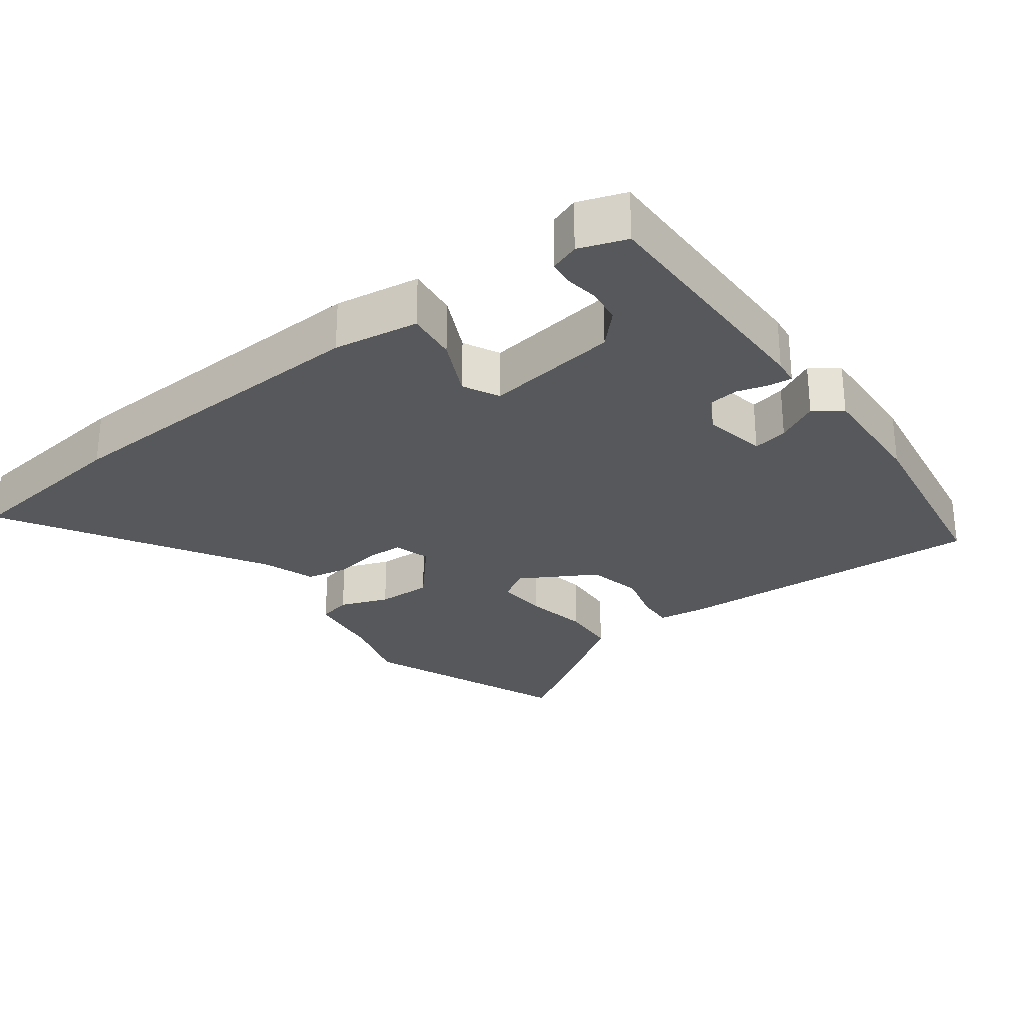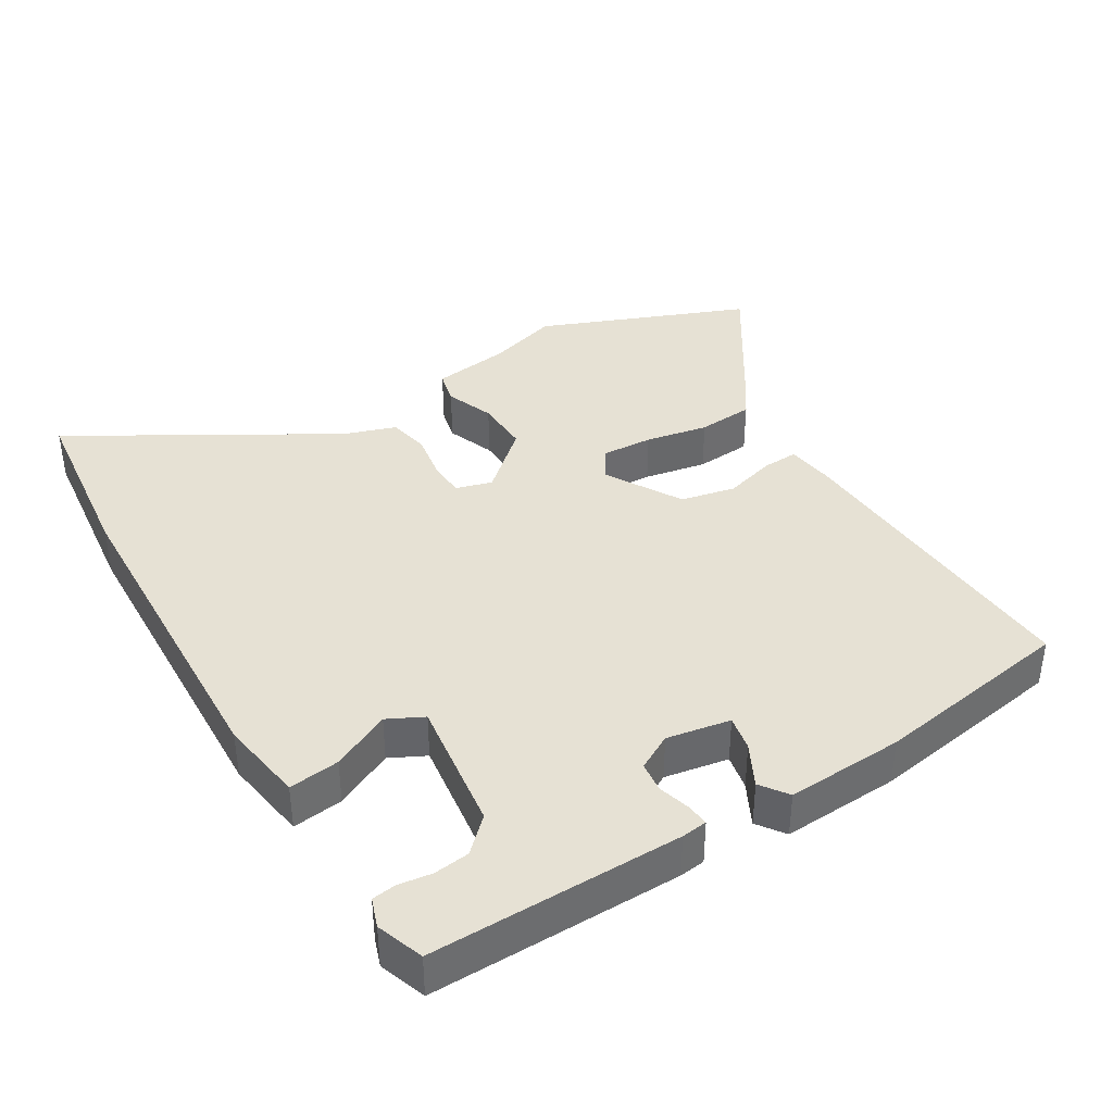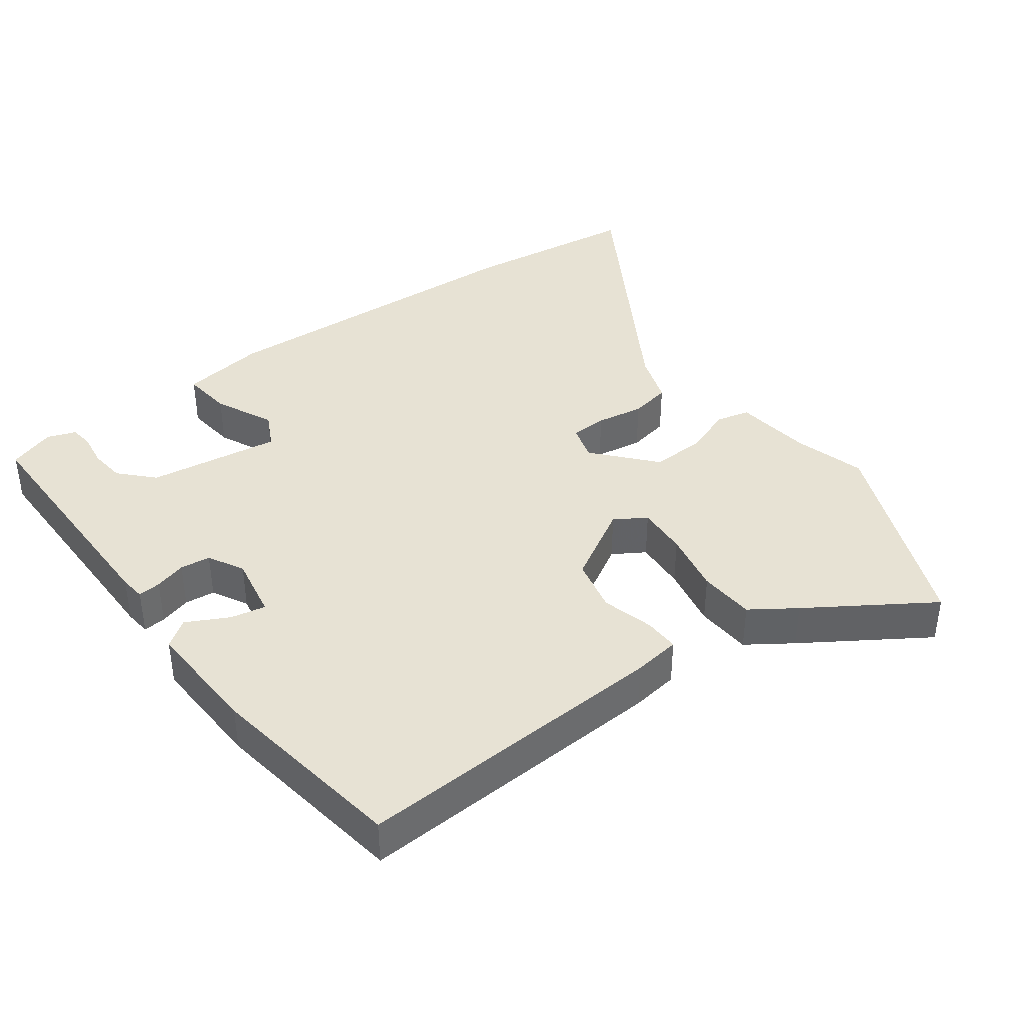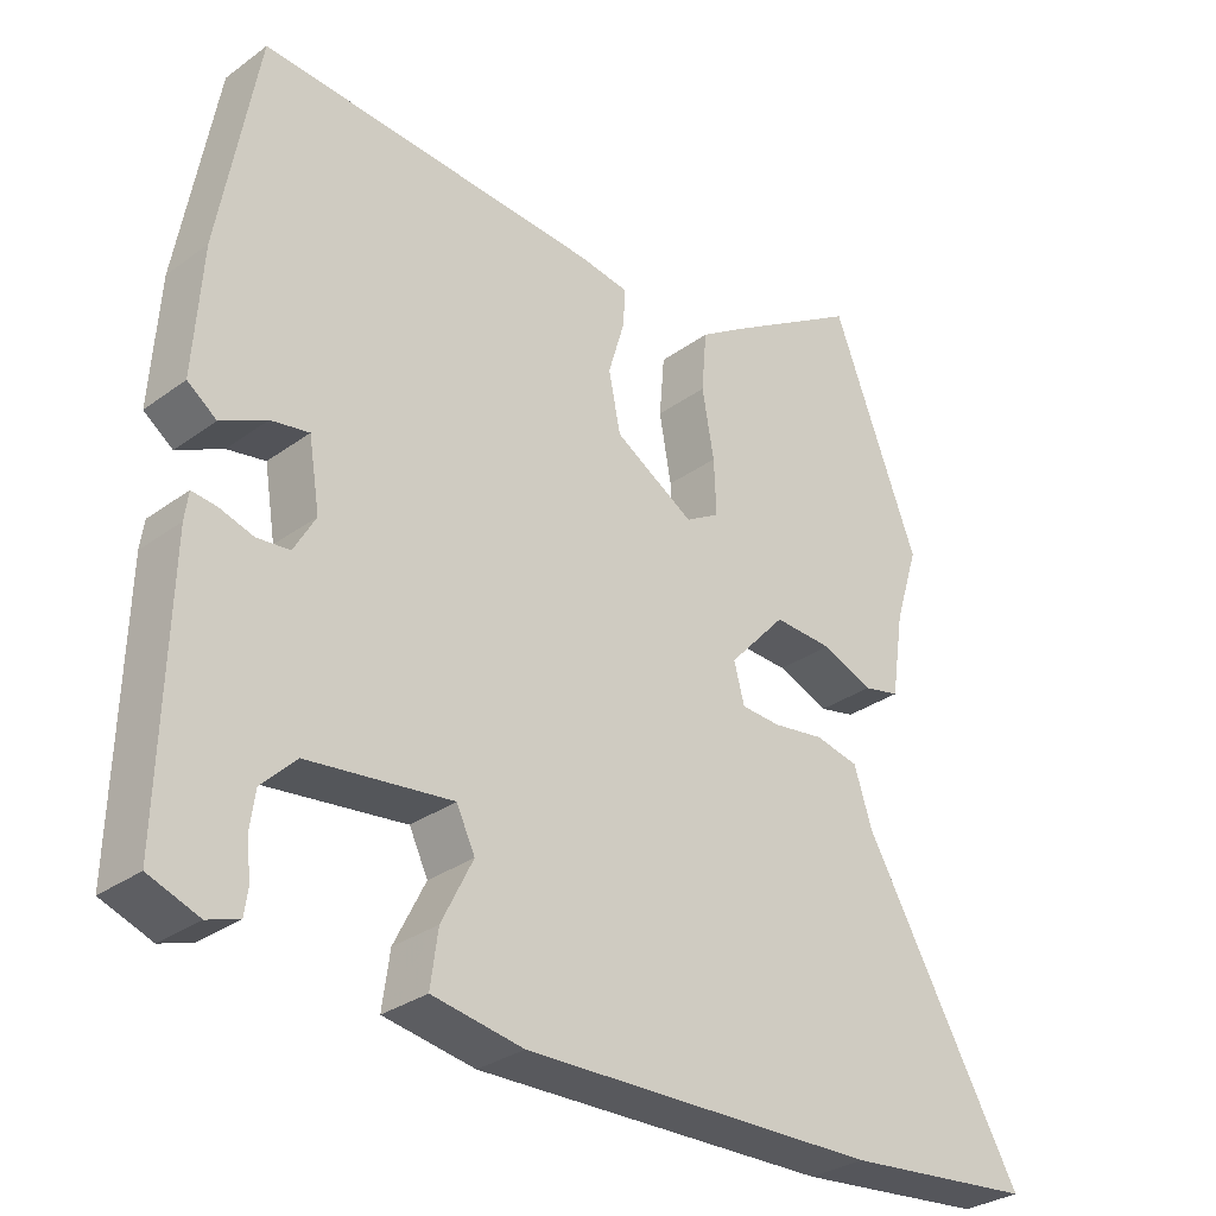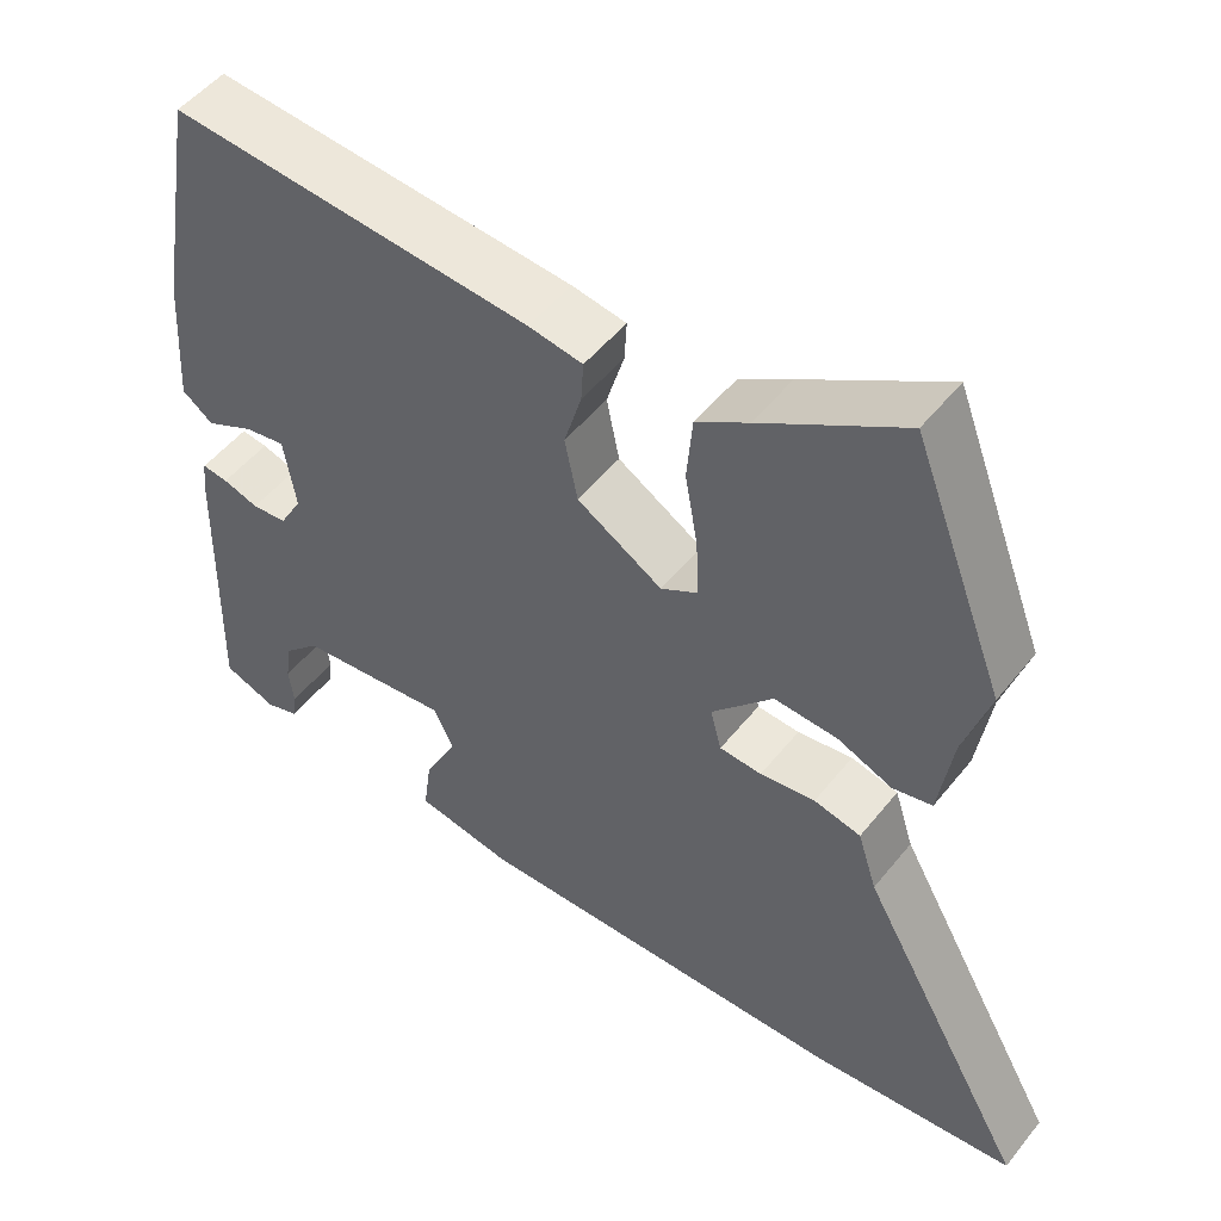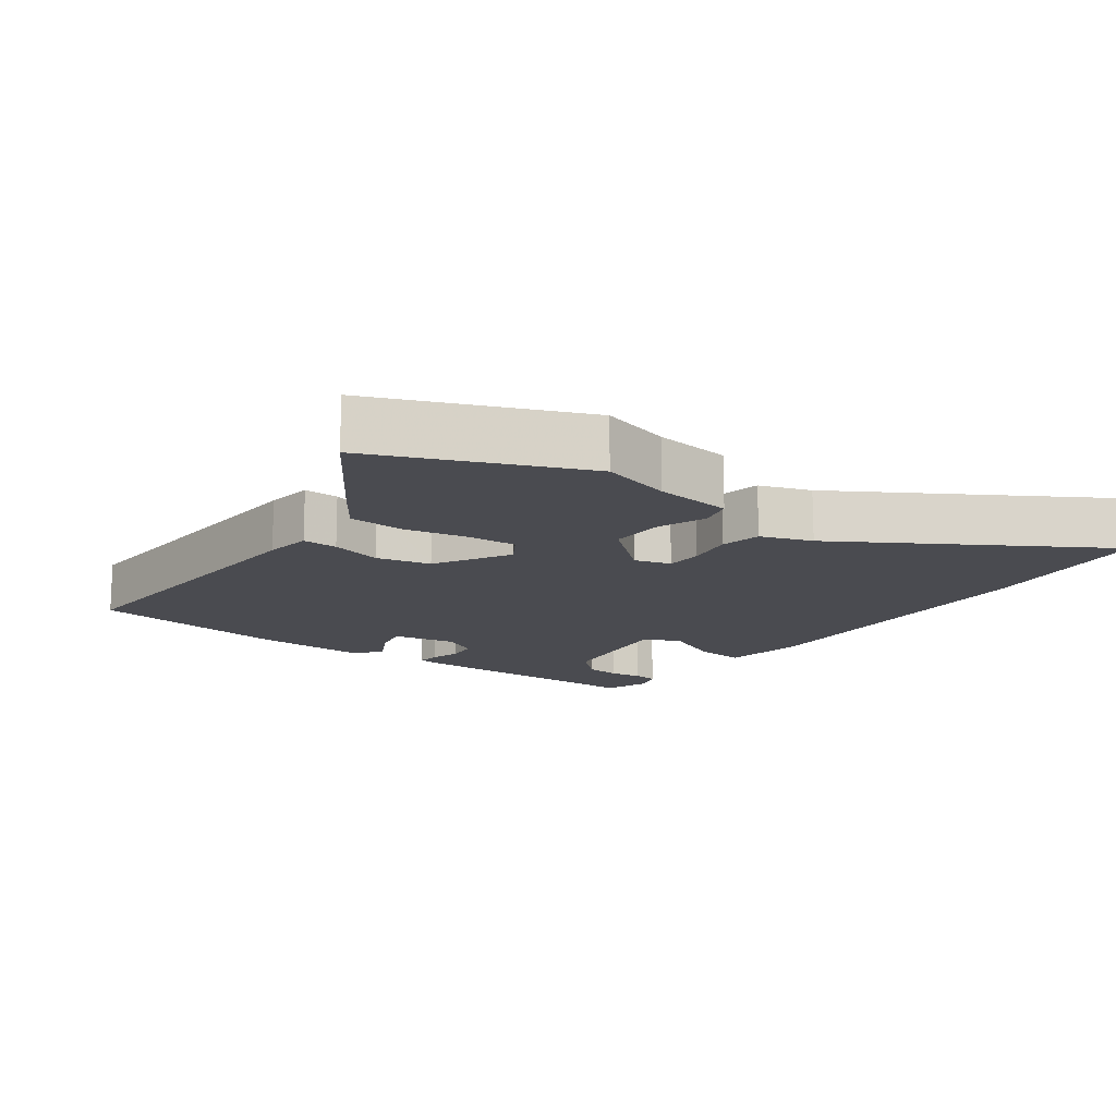
<metadata>
{"format":"obj","ext":"obj","renderer":"f3d","projection":"perspective","resolution":1024,"background":"white","views":[{"elev":-27.8,"azim":-142.1,"up":"+Y"},{"elev":39.0,"azim":-120.3,"up":"+Y"},{"elev":39.7,"azim":-35.2,"up":"+Y"},{"elev":-30.8,"azim":-43.9,"up":"+Z"},{"elev":50.9,"azim":37.3,"up":"+Z"},{"elev":-14.5,"azim":55.2,"up":"+Y"}]}
</metadata>
<code>
v 0.459 0.07 0.606
v 0.575 0.07 0.305
v 0.543 0.07 0.203
v 0.526 0.07 0.091
v 0.477 0.07 0.08
v 0.408 0.07 0.108
v 0.329 0.07 0.112
v 0.252 0.07 0.028
v 0.266 0.07 -0.025
v 0.319 0.07 -0.028
v 0.388 0.07 -0.018
v 0.447 0.07 -0.031
v 0.471 0.07 -0.106
v 0.684 0.07 -0.481
v 0.427 0.07 -0.507
v -0.051 0.07 -0.518
v -0.173 0.07 -0.497
v -0.163 0.07 -0.424
v -0.121 0.07 -0.34
v -0.146 0.07 -0.288
v -0.339 0.07 -0.311
v -0.385 0.07 -0.357
v -0.392 0.07 -0.408
v -0.386 0.07 -0.456
v -0.391 0.07 -0.491
v -0.433 0.07 -0.505
v -0.5 0.07 -0.48
v -0.491 0.07 -0.118
v -0.486 0.07 -0.081
v -0.453 0.07 -0.085
v -0.408 0.07 -0.099
v -0.364 0.07 -0.095
v -0.335 0.07 -0.044
v -0.35 0.07 0.048
v -0.401 0.07 0.039
v -0.462 0.07 0.009
v -0.501 0.07 0.038
v -0.49 0.07 0.207
v -0.439 0.07 0.496
v 0.017 0.07 0.462
v 0.085 0.07 0.451
v 0.082 0.07 0.4
v 0.06 0.07 0.326
v 0.076 0.07 0.247
v 0.183 0.07 0.182
v 0.229 0.07 0.209
v 0.226 0.07 0.283
v 0.21 0.07 0.374
v 0.217 0.07 0.455
v 0.282 0.07 0.497
v 0.459 0 0.606
v 0.575 0 0.305
v 0.543 0 0.203
v 0.526 0 0.091
v 0.477 0 0.08
v 0.408 0 0.108
v 0.329 0 0.112
v 0.252 0 0.028
v 0.266 0 -0.025
v 0.319 0 -0.028
v 0.388 0 -0.018
v 0.447 0 -0.031
v 0.471 0 -0.106
v 0.684 0 -0.481
v 0.427 0 -0.507
v -0.051 0 -0.518
v -0.173 0 -0.497
v -0.163 0 -0.424
v -0.121 0 -0.34
v -0.146 0 -0.288
v -0.339 0 -0.311
v -0.385 0 -0.357
v -0.392 0 -0.408
v -0.386 0 -0.456
v -0.391 0 -0.491
v -0.433 0 -0.505
v -0.5 0 -0.48
v -0.491 0 -0.118
v -0.486 0 -0.081
v -0.453 0 -0.085
v -0.408 0 -0.099
v -0.364 0 -0.095
v -0.335 0 -0.044
v -0.35 0 0.048
v -0.401 0 0.039
v -0.462 0 0.009
v -0.501 0 0.038
v -0.49 0 0.207
v -0.439 0 0.496
v 0.017 0 0.462
v 0.085 0 0.451
v 0.082 0 0.4
v 0.06 0 0.326
v 0.076 0 0.247
v 0.183 0 0.182
v 0.229 0 0.209
v 0.226 0 0.283
v 0.21 0 0.374
v 0.217 0 0.455
v 0.282 0 0.497
f 1 2 3
f 50 1 3
f 49 50 3
f 48 49 3
f 47 48 3
f 4 5 6
f 3 4 6
f 47 3 6
f 46 47 6
f 45 46 6 7
f 41 42 43
f 40 41 43
f 39 40 43
f 38 39 43
f 37 38 43
f 36 37 43
f 35 36 43
f 34 35 43 44
f 33 34 44 45
f 29 30 31
f 28 29 31
f 27 28 31
f 26 27 31
f 25 26 31
f 23 24 25
f 23 25 31
f 22 23 31 32
f 17 18 19
f 16 17 19
f 15 16 19
f 14 15 19
f 13 14 19
f 13 19 20
f 12 13 20
f 11 12 20
f 10 11 20
f 9 10 20 21
f 45 7 8
f 33 45 8
f 32 33 8
f 21 22 32
f 8 9 21 32
f 53 52 51
f 53 51 100
f 53 100 99
f 53 99 98
f 53 98 97
f 56 55 54
f 56 54 53
f 56 53 97
f 56 97 96
f 57 56 96 95
f 93 92 91
f 93 91 90
f 93 90 89
f 93 89 88
f 93 88 87
f 93 87 86
f 93 86 85
f 94 93 85 84
f 95 94 84 83
f 81 80 79
f 81 79 78
f 81 78 77
f 81 77 76
f 81 76 75
f 75 74 73
f 81 75 73
f 82 81 73 72
f 69 68 67
f 69 67 66
f 69 66 65
f 69 65 64
f 69 64 63
f 70 69 63
f 70 63 62
f 70 62 61
f 70 61 60
f 71 70 60 59
f 58 57 95
f 58 95 83
f 58 83 82
f 82 72 71
f 82 71 59 58
f 1 51 52 2
f 2 52 53 3
f 3 53 54 4
f 4 54 55 5
f 5 55 56 6
f 6 56 57 7
f 7 57 58 8
f 8 58 59 9
f 9 59 60 10
f 10 60 61 11
f 11 61 62 12
f 12 62 63 13
f 13 63 64 14
f 14 64 65 15
f 15 65 66 16
f 16 66 67 17
f 17 67 68 18
f 18 68 69 19
f 19 69 70 20
f 20 70 71 21
f 21 71 72 22
f 22 72 73 23
f 23 73 74 24
f 24 74 75 25
f 25 75 76 26
f 26 76 77 27
f 27 77 78 28
f 28 78 79 29
f 29 79 80 30
f 30 80 81 31
f 31 81 82 32
f 32 82 83 33
f 33 83 84 34
f 34 84 85 35
f 35 85 86 36
f 36 86 87 37
f 37 87 88 38
f 38 88 89 39
f 39 89 90 40
f 40 90 91 41
f 41 91 92 42
f 42 92 93 43
f 43 93 94 44
f 44 94 95 45
f 45 95 96 46
f 46 96 97 47
f 47 97 98 48
f 48 98 99 49
f 49 99 100 50
f 50 100 51 1

</code>
